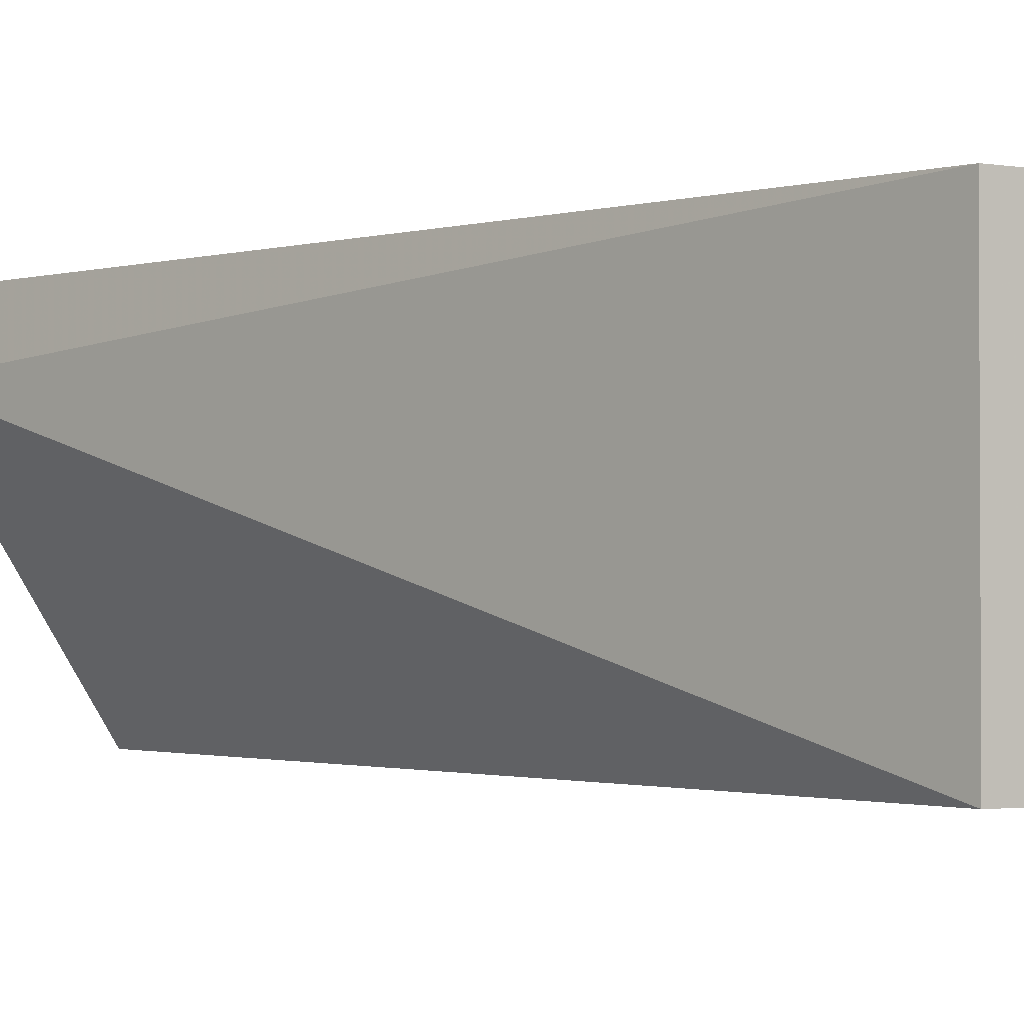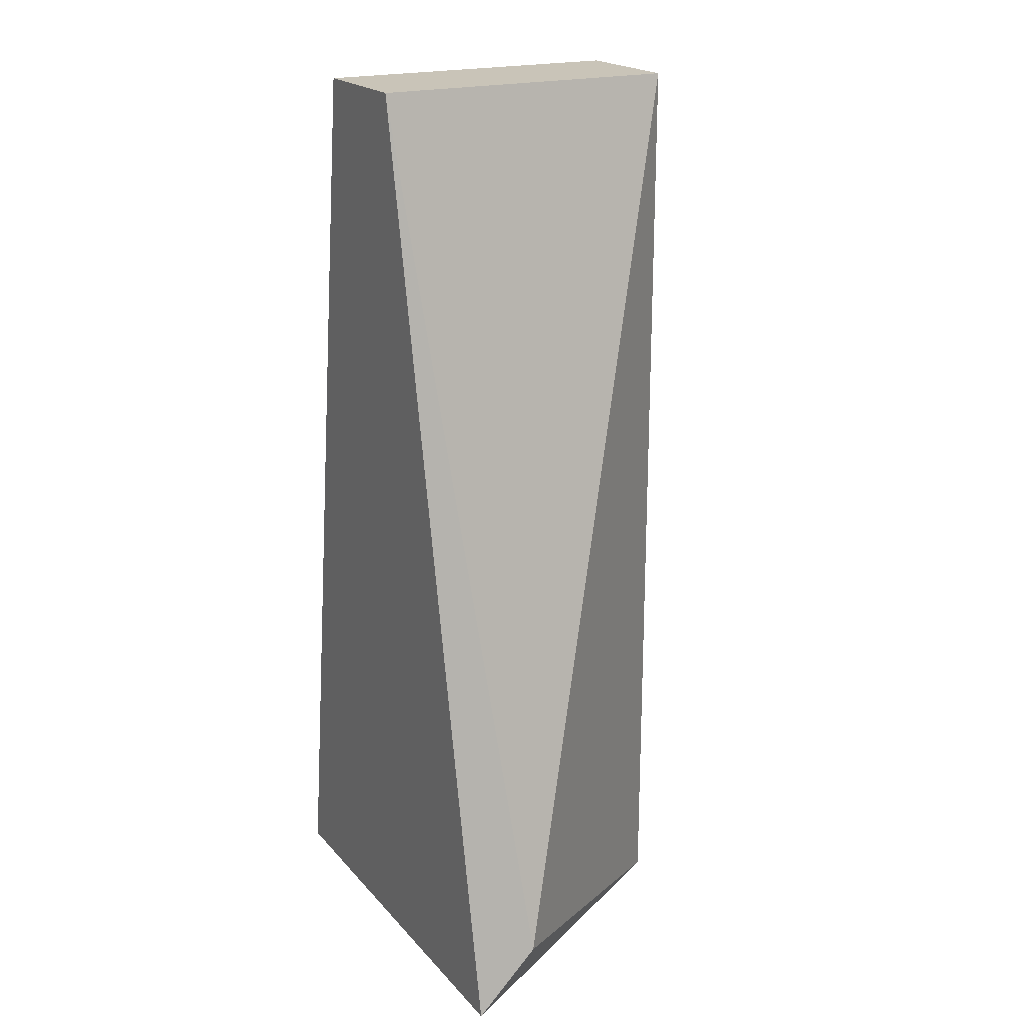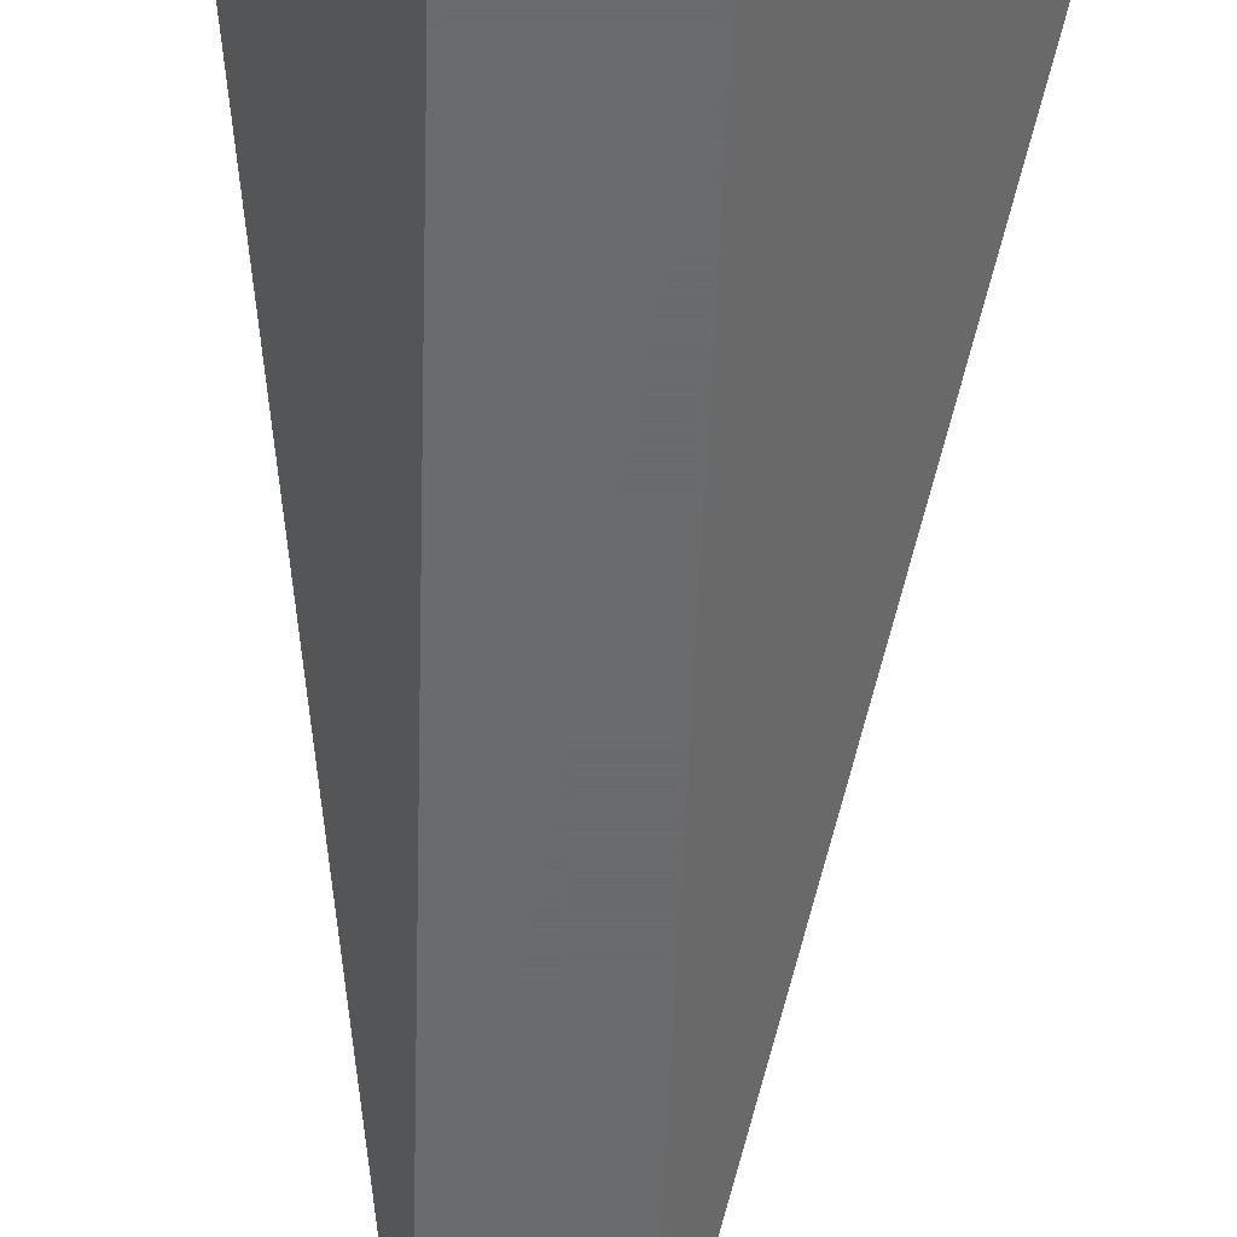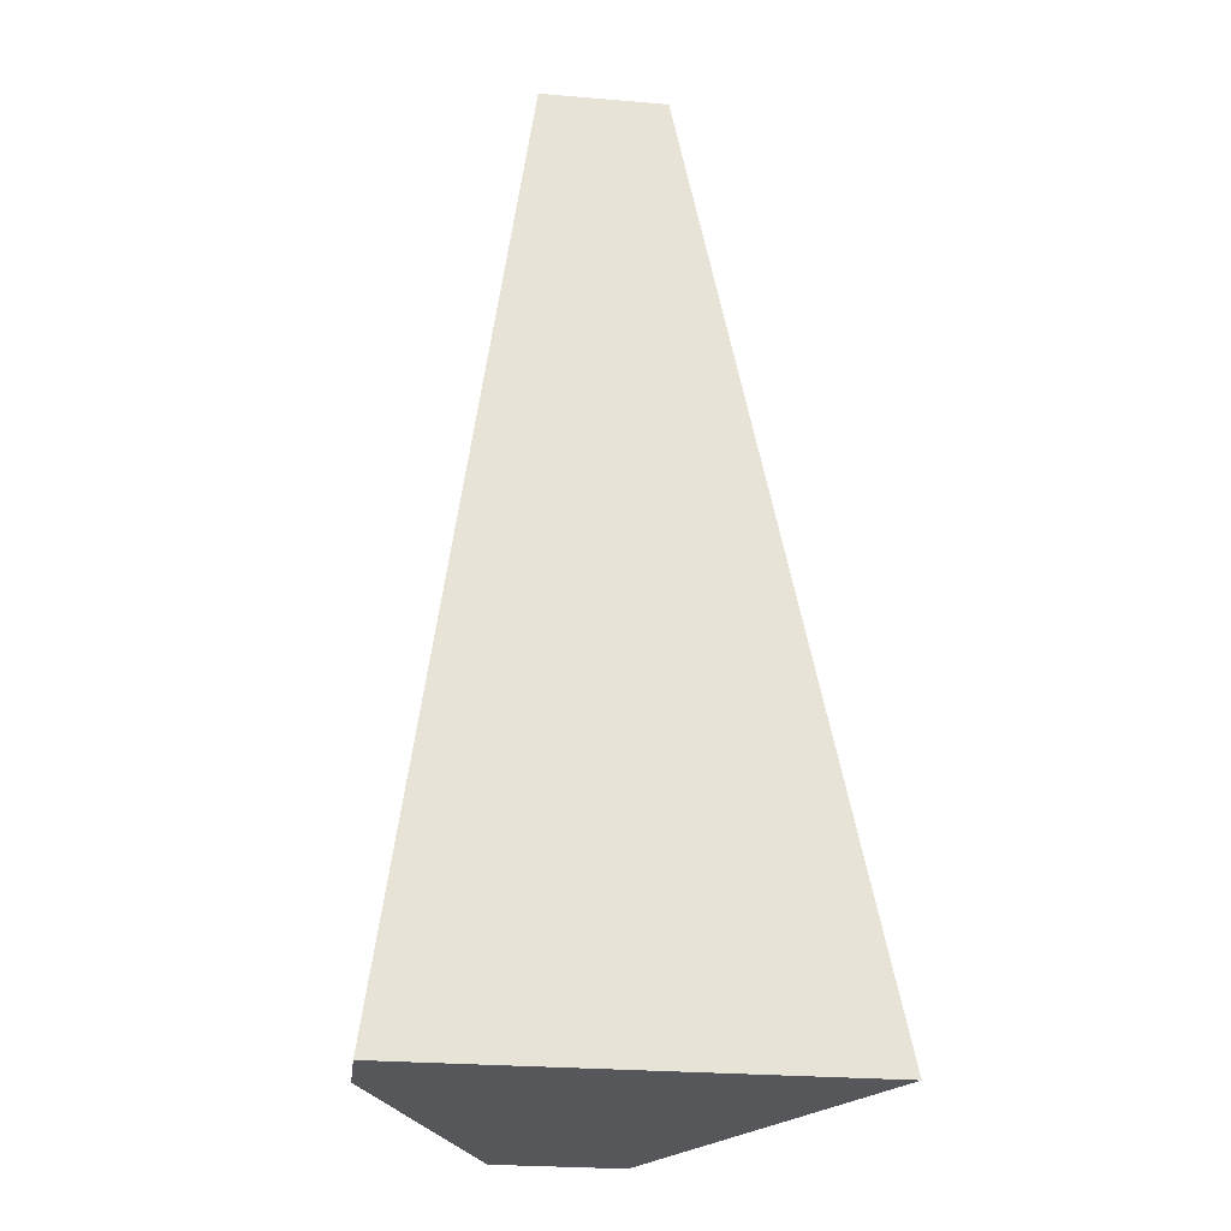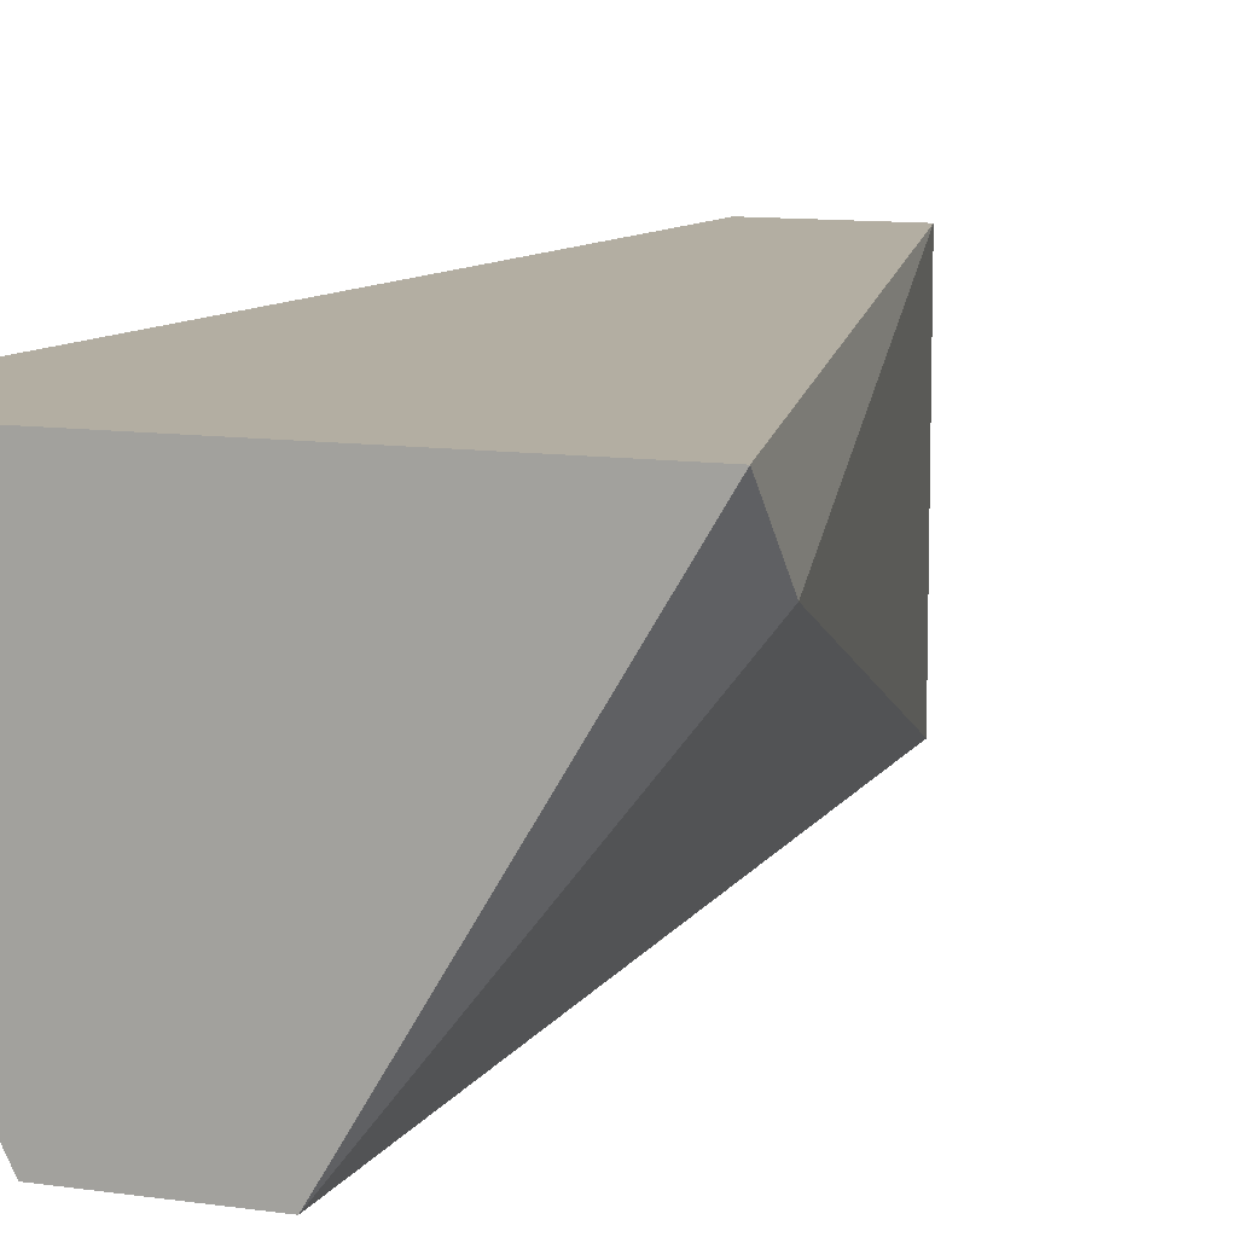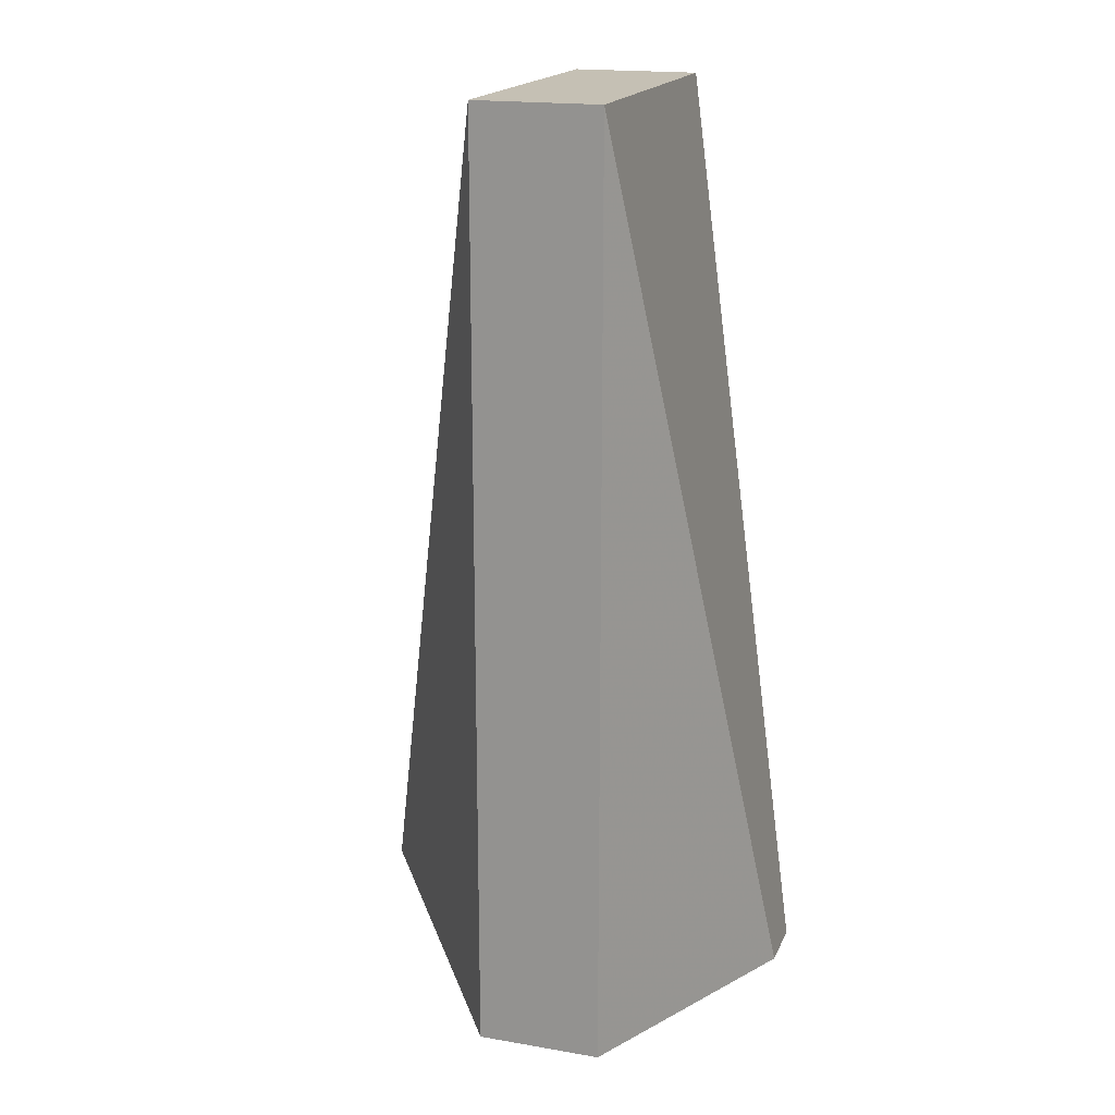
<metadata>
{"format":"obj","ext":"obj","renderer":"f3d","projection":"perspective","resolution":1024,"background":"white","views":[{"elev":-1.8,"azim":147.4,"up":"+Z"},{"elev":20.2,"azim":61.4,"up":"+Y"},{"elev":-53.2,"azim":-2.1,"up":"+Z"},{"elev":-27.1,"azim":-7.3,"up":"+Y"},{"elev":10.8,"azim":19.6,"up":"+Z"},{"elev":18.4,"azim":-161.8,"up":"+Y"}]}
</metadata>
<code>
v 0.01426 0.03182 -0.008457
v 0.01426 0.03182 -0.00027
v 0.01426 0.007264 -0.008457
v 0.01753 0.03182 -0.008457
v 0.01753 0.03182 -0.00027
v 0.01753 0.007264 -0.008457
v 0.01099 0.007264 -0.001909
v 0.01099 0.007264 -0.00027
v 0.02245 0.007264 -0.00027
v 0.02245 0.008903 -0.001909
f 4 5 10
f 8 7 9
f 5 8 9
f 7 8 1
f 9 7 6
f 1 5 4
f 6 1 4
f 8 5 2
f 5 1 2
f 1 8 2
f 7 1 3
f 6 7 3
f 1 6 3
f 5 9 10
f 9 6 10
f 6 4 10

</code>
